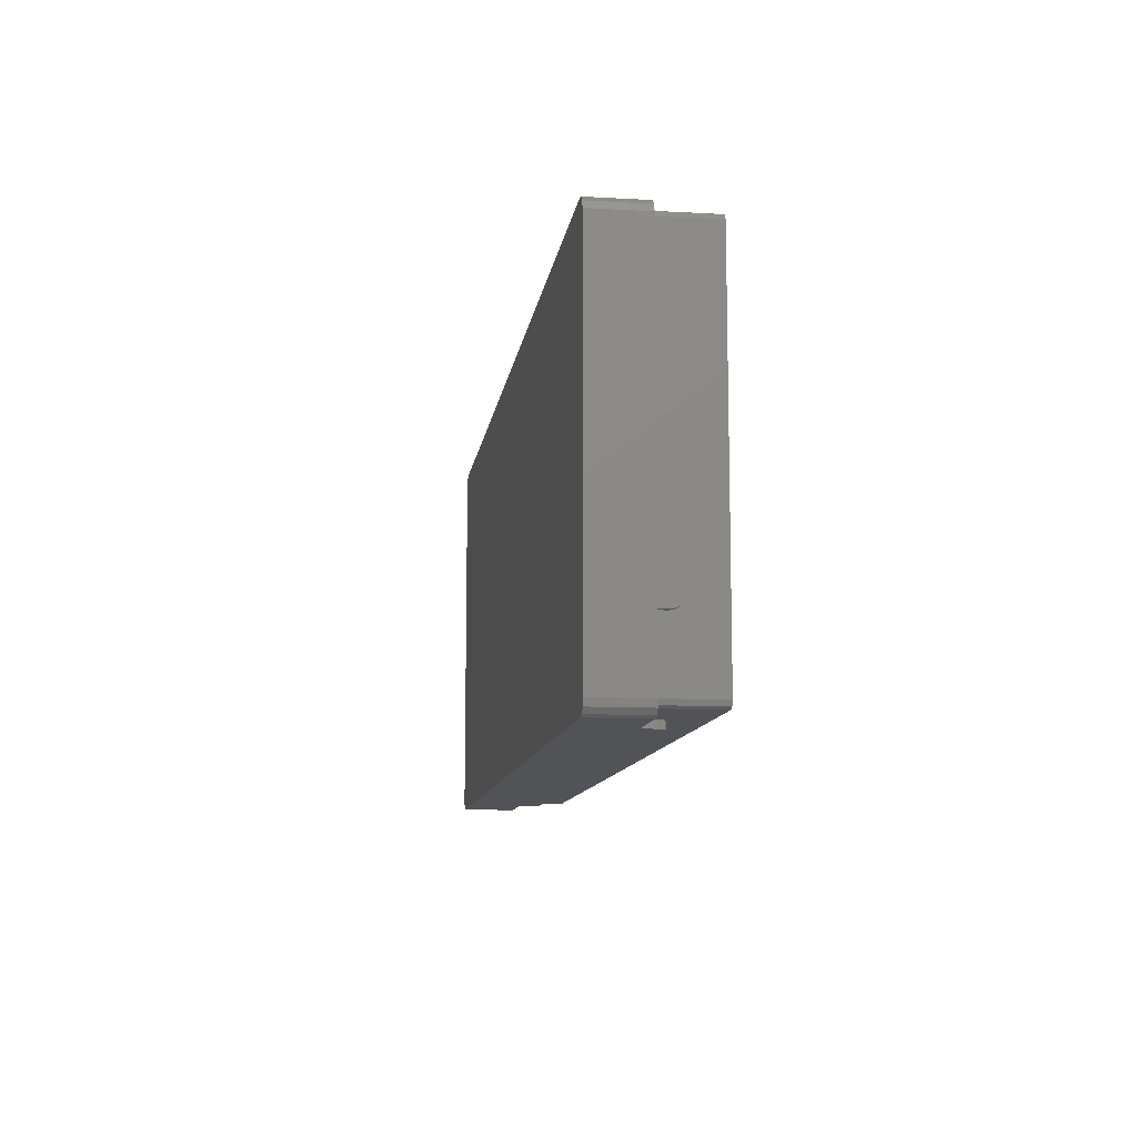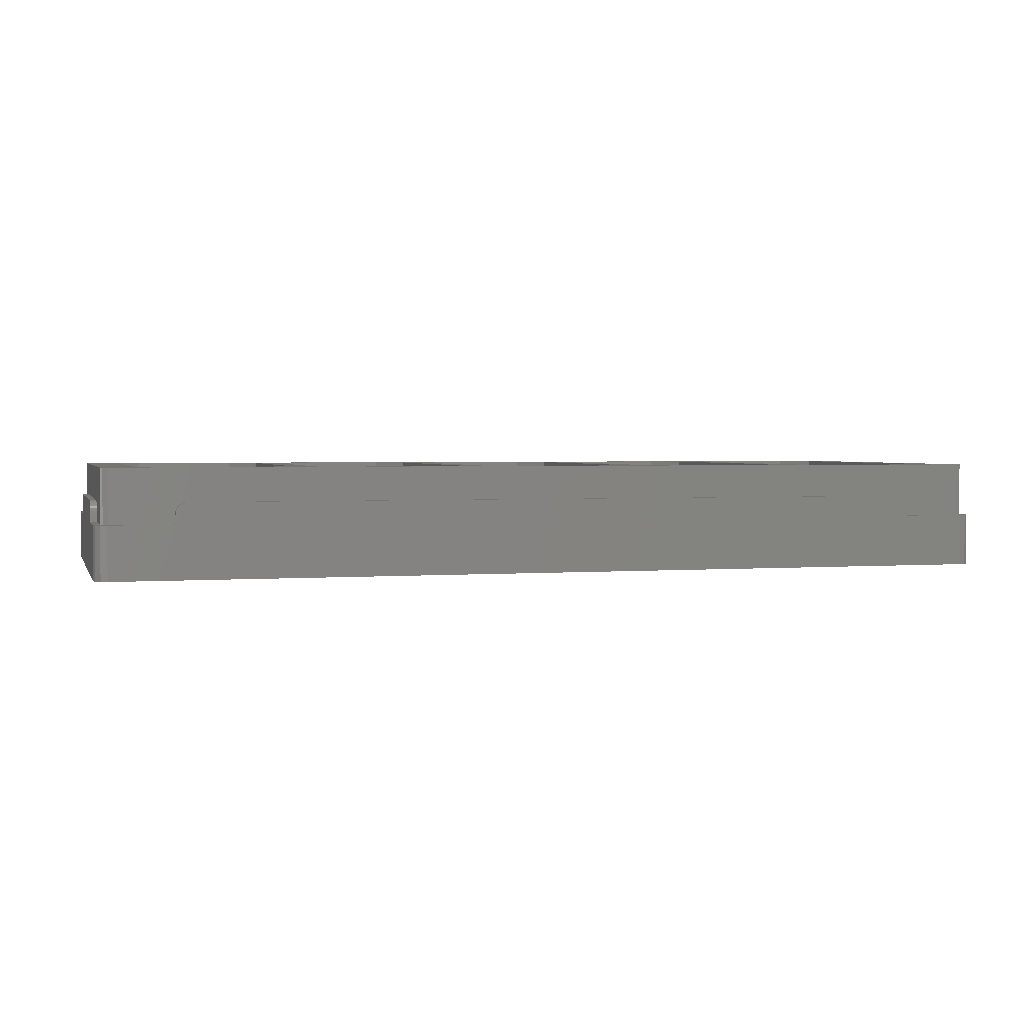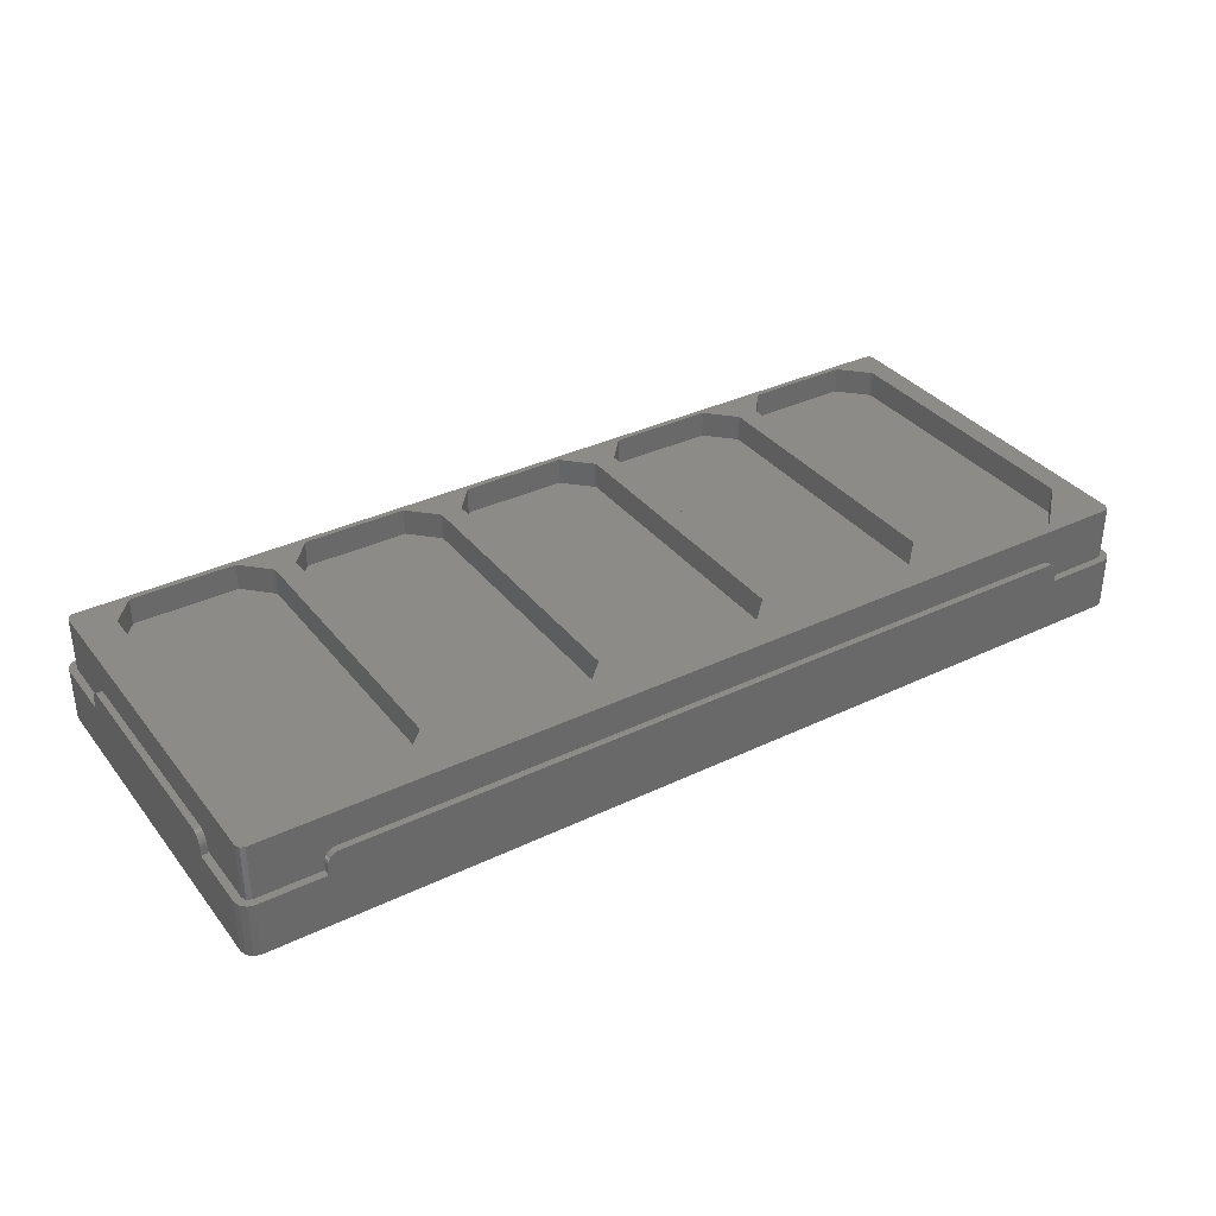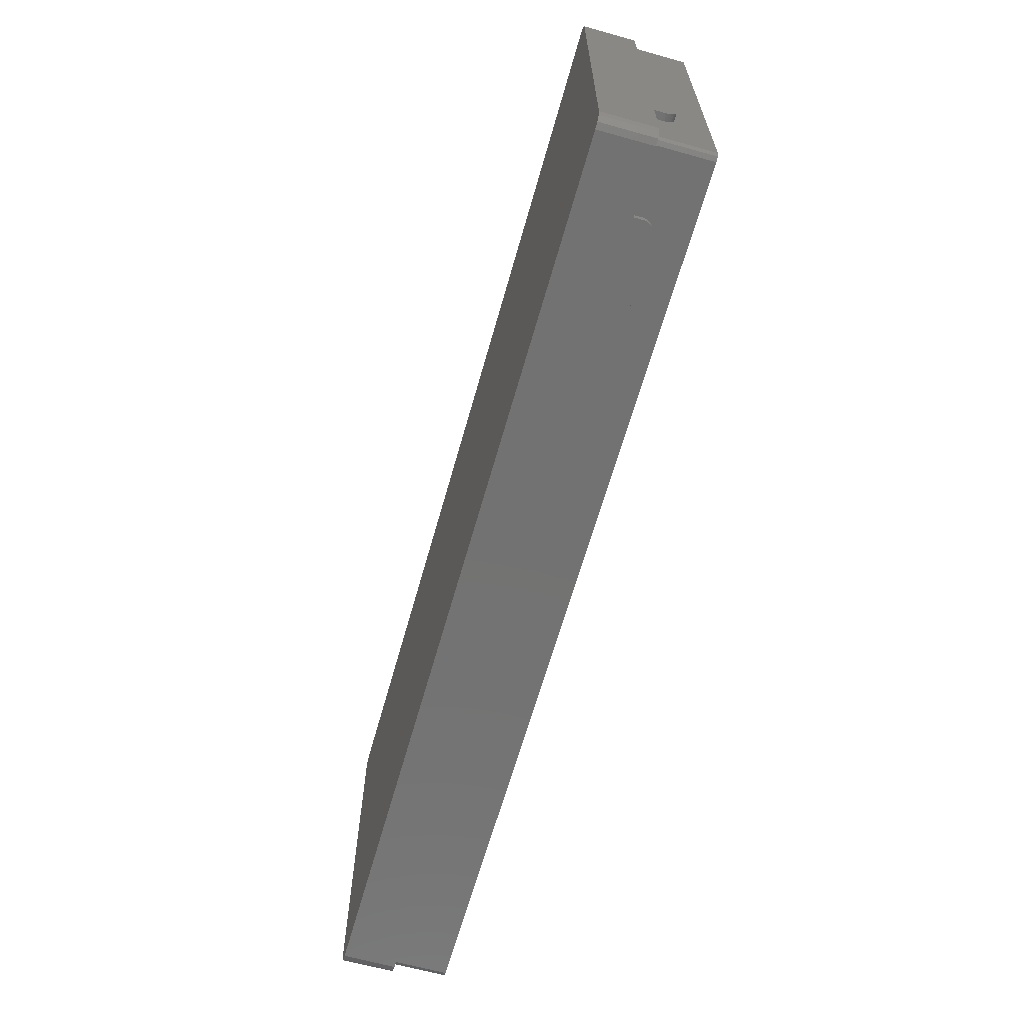
<metadata>
{"format":"stl","ext":"stl","renderer":"f3d","projection":"perspective","resolution":1024,"background":"white","views":[{"elev":-10.7,"azim":-97.9,"up":"+Y"},{"elev":2.3,"azim":164.4,"up":"+Z"},{"elev":35.0,"azim":147.4,"up":"+Z"},{"elev":-64.4,"azim":-105.7,"up":"+Y"}]}
</metadata>
<code>
# stl→obj: 310 verts, 616 faces
v 0 69.82 17.5
v 1.7 20.28 17.5
v 1.7 69.82 17.5
v 0 20.28 17.5
v 20.28 1.7 17.5
v 196.8 0 17.5
v 196.8 1.7 17.5
v 20.28 0 17.5
v 20.28 90 17.5
v 196.8 88.5 17.5
v 196.8 90 17.5
v 20.28 88.5 17.5
v 215.5 69.82 17.5
v 217 20.28 17.5
v 217 69.82 17.5
v 215.5 20.28 17.5
v 214.9 87.86 12.5
v 213.8 88.3 25.3
v 214.9 87.86 25.3
v 213.8 88.3 12.5
v 3.2 88.3 25.3
v 3.2 88.3 12.5
v 215.3 3.2 25.3
v 215.3 86.8 12.5
v 215.3 86.8 25.3
v 215.3 3.2 12.5
v 3.2 1.7 25.3
v 213.8 1.7 25.3
v 19.85 1.7 17.37
v 19.33 1.7 17.09
v 18.88 1.7 16.72
v 18.51 1.7 16.27
v 18.23 1.7 15.75
v 3.2 1.7 12.5
v 18.06 1.7 15.19
v 18 1.7 14.6
v 18 1.7 12.5
v 197.2 1.7 17.37
v 197.8 1.7 17.09
v 198.2 1.7 16.72
v 198.6 1.7 16.27
v 198.9 1.7 15.75
v 213.8 1.7 12.5
v 199 1.7 15.19
v 199.1 1.7 14.6
v 199.1 1.7 12.5
v 2.139 2.139 12.5
v 2.139 2.139 25.3
v 214.9 2.139 25.3
v 214.9 2.139 12.5
v 1.7 86.8 12.5
v 2.139 87.86 25.3
v 2.139 87.86 12.5
v 1.7 86.8 25.3
v 1.7 3.2 25.3
v 1.7 3.2 12.5
v 1.7 18 12.5
v 1.7 18 14.6
v 1.7 72.1 14.6
v 1.7 72.1 12.5
v 1.7 72.04 15.19
v 1.7 71.87 15.75
v 1.7 71.59 16.27
v 1.7 71.22 16.72
v 1.7 70.77 17.09
v 1.7 70.25 17.37
v 1.7 18.06 15.19
v 1.7 18.23 15.75
v 1.7 18.51 16.27
v 1.7 18.88 16.72
v 1.7 19.33 17.09
v 1.7 19.85 17.37
v 0 18 12.5
v 0.4019 1.5 12.5
v 0 3 12.5
v 1.5 0.4019 12.5
v 18 0 12.5
v 3 0 12.5
v 18 90 12.5
v 18 88.5 12.5
v 3 90 12.5
v 1.5 89.6 12.5
v 0.4019 88.5 12.5
v 0 87 12.5
v 0 72.1 12.5
v 217 87 12.5
v 216.6 88.5 12.5
v 215.5 89.6 12.5
v 217 72.1 12.5
v 215.5 72.1 12.5
v 215.5 18 12.5
v 214 90 12.5
v 199.1 90 12.5
v 199.1 88.5 12.5
v 217 3 12.5
v 217 18 12.5
v 215.5 0.4019 12.5
v 216.6 1.5 12.5
v 214 0 12.5
v 199.1 0 12.5
v 198.9 0 15.75
v 199 0 15.19
v 3 0 0
v 214 0 0
v 19.33 0 17.09
v 19.85 0 17.37
v 18 0 14.6
v 18.88 0 16.72
v 199.1 0 14.6
v 18.51 0 16.27
v 197.8 0 17.09
v 18.23 0 15.75
v 197.2 0 17.37
v 18.06 0 15.19
v 198.2 0 16.72
v 198.6 0 16.27
v 198.9 88.5 15.75
v 199 90 15.19
v 198.9 90 15.75
v 199 88.5 15.19
v 19.33 88.5 17.09
v 19.85 88.5 17.37
v 18 88.5 14.6
v 18.88 88.5 16.72
v 199.1 88.5 14.6
v 18.51 88.5 16.27
v 197.8 88.5 17.09
v 18.23 88.5 15.75
v 197.2 88.5 17.37
v 18.06 88.5 15.19
v 198.2 88.5 16.72
v 198.6 88.5 16.27
v 18.88 90 16.72
v 19.33 90 17.09
v 18.23 90 15.75
v 18.06 90 15.19
v 198.6 90 16.27
v 198.2 90 16.72
v 18.51 90 16.27
v 197.2 90 17.37
v 197.8 90 17.09
v 19.85 90 17.37
v 18 90 14.6
v 199.1 90 14.6
v 0 71.87 15.75
v 0 72.04 15.19
v 0 72.1 14.6
v 0 18.23 15.75
v 0 18.51 16.27
v 0 18.06 15.19
v 0 18 14.6
v 0 19.85 17.37
v 0 18.88 16.72
v 0 19.33 17.09
v 0 71.59 16.27
v 0 87 0
v 0 71.22 16.72
v 0 70.77 17.09
v 0 70.25 17.37
v 0 3 0
v 217 72.04 15.19
v 215.5 71.87 15.75
v 217 71.87 15.75
v 215.5 72.04 15.19
v 217 72.1 14.6
v 215.5 72.1 14.6
v 215.5 18.23 15.75
v 217 18.51 16.27
v 215.5 18.51 16.27
v 217 18.23 15.75
v 215.5 18.06 15.19
v 217 18.06 15.19
v 217 18 14.6
v 215.5 18 14.6
v 217 19.85 17.37
v 215.5 19.85 17.37
v 217 18.88 16.72
v 215.5 18.88 16.72
v 215.5 19.33 17.09
v 217 19.33 17.09
v 215.5 71.59 16.27
v 217 71.59 16.27
v 215.5 71.22 16.72
v 215.5 70.77 17.09
v 215.5 70.25 17.37
v 217 70.25 17.37
v 217 70.77 17.09
v 217 71.22 16.72
v 7 75 19
v 42.9 85.29 19
v 42.35 85.48 19
v 42.9 9.206 19
v 7 9.5 19
v 7.345 75.48 19
v 17.35 85.48 19
v 7.345 9.024 19
v 37.35 3.024 19
v 37.9 3.206 19
v 13.35 3.024 19
v 7.345 9.024 25.3
v 7 9.5 25.3
v 17.35 85.48 25.3
v 7.345 75.48 25.3
v 42.9 85.29 25.3
v 42.9 9.206 25.3
v 13.35 3.024 25.3
v 37.9 3.206 25.3
v 37.35 3.024 25.3
v 7 75 25.3
v 42.35 85.48 25.3
v 48 75 19
v 83.9 85.29 19
v 83.35 85.48 19
v 83.9 9.206 19
v 48 9.5 19
v 48.35 75.48 19
v 58.35 85.48 19
v 48.35 9.024 19
v 78.35 3.024 19
v 78.9 3.206 19
v 54.35 3.024 19
v 48.35 9.024 25.3
v 48 9.5 25.3
v 48.35 75.48 25.3
v 58.35 85.48 25.3
v 83.9 85.29 25.3
v 83.9 9.206 25.3
v 54.35 3.024 25.3
v 78.9 3.206 25.3
v 78.35 3.024 25.3
v 48 75 25.3
v 83.35 85.48 25.3
v 89 75 19
v 124.9 85.29 19
v 124.3 85.48 19
v 124.9 9.206 19
v 89 9.5 19
v 89.35 75.48 19
v 99.35 85.48 19
v 89.35 9.024 19
v 119.3 3.024 19
v 119.9 3.206 19
v 95.35 3.024 19
v 89.35 9.024 25.3
v 89 9.5 25.3
v 89.35 75.48 25.3
v 99.35 85.48 25.3
v 124.9 85.29 25.3
v 124.9 9.206 25.3
v 95.35 3.024 25.3
v 119.9 3.206 25.3
v 119.3 3.024 25.3
v 89 75 25.3
v 124.3 85.48 25.3
v 130 75 19
v 165.9 85.29 19
v 165.3 85.48 19
v 165.9 9.206 19
v 130 9.5 19
v 130.3 75.48 19
v 140.3 85.48 19
v 130.3 9.024 19
v 160.3 3.024 19
v 160.9 3.206 19
v 136.3 3.024 19
v 130.3 9.024 25.3
v 130 9.5 25.3
v 130.3 75.48 25.3
v 140.3 85.48 25.3
v 165.9 85.29 25.3
v 165.9 9.206 25.3
v 136.3 3.024 25.3
v 160.9 3.206 25.3
v 160.3 3.024 25.3
v 130 75 25.3
v 165.3 85.48 25.3
v 171 75 19
v 206.9 85.29 19
v 206.3 85.48 19
v 206.9 9.206 19
v 171 9.5 19
v 171.3 75.48 19
v 181.3 85.48 19
v 171.3 9.024 19
v 201.3 3.024 19
v 201.9 3.206 19
v 177.3 3.024 19
v 171.3 9.024 25.3
v 171 9.5 25.3
v 171.3 75.48 25.3
v 181.3 85.48 25.3
v 206.9 85.29 25.3
v 206.9 9.206 25.3
v 177.3 3.024 25.3
v 201.9 3.206 25.3
v 201.3 3.024 25.3
v 171 75 25.3
v 206.3 85.48 25.3
v 0.4019 88.5 0
v 1.5 89.6 0
v 217 87 0
v 217 3 0
v 216.6 88.5 0
v 215.5 89.6 0
v 214 90 0
v 3 90 0
v 215.5 0.4019 0
v 216.6 1.5 0
v 1.5 0.4019 0
v 0.4019 1.5 0
f 1 2 3
f 2 1 4
f 5 6 7
f 6 5 8
f 9 10 11
f 10 9 12
f 13 14 15
f 14 13 16
f 17 18 19
f 18 17 20
f 20 21 18
f 21 20 22
f 23 24 25
f 24 23 26
f 25 17 19
f 17 25 24
f 27 5 28
f 27 29 5
f 27 30 29
f 27 31 30
f 27 32 31
f 27 33 32
f 34 33 27
f 33 34 35
f 35 34 36
f 36 34 37
f 7 28 5
f 38 28 7
f 39 28 38
f 40 28 39
f 41 28 40
f 42 28 41
f 43 42 44
f 43 44 45
f 43 45 46
f 42 43 28
f 47 27 48
f 27 47 34
f 43 49 28
f 49 43 50
f 51 52 53
f 52 51 54
f 47 55 56
f 55 47 48
f 22 52 21
f 52 22 53
f 49 26 23
f 26 49 50
f 57 56 58
f 59 51 60
f 61 51 59
f 62 51 61
f 51 62 54
f 63 54 62
f 64 54 63
f 65 54 64
f 66 54 65
f 3 54 66
f 2 54 3
f 56 67 58
f 56 68 67
f 55 68 56
f 68 55 69
f 69 55 70
f 70 55 71
f 71 55 72
f 2 55 54
f 72 55 2
f 73 56 57
f 74 56 75
f 56 73 75
f 56 74 76
f 34 77 37
f 34 78 77
f 76 34 47
f 76 47 56
f 34 76 78
f 79 22 80
f 81 22 79
f 82 22 81
f 22 82 53
f 83 53 82
f 53 83 51
f 51 83 84
f 85 51 84
f 51 85 60
f 24 86 87
f 17 87 88
f 86 24 89
f 89 24 90
f 90 24 91
f 26 91 24
f 87 17 24
f 20 88 92
f 88 20 17
f 93 20 92
f 94 20 93
f 80 20 94
f 20 80 22
f 91 95 96
f 97 95 91
f 95 97 98
f 91 26 97
f 50 97 26
f 43 97 50
f 97 43 99
f 100 43 46
f 43 100 99
f 101 44 42
f 44 101 102
f 103 77 78
f 77 103 100
f 104 100 103
f 100 104 99
f 105 8 106
f 8 77 6
f 8 105 107
f 100 6 77
f 107 105 108
f 109 6 100
f 107 108 110
f 111 6 109
f 107 110 112
f 6 111 113
f 107 112 114
f 111 109 115
f 8 107 77
f 115 109 116
f 116 109 101
f 101 109 102
f 31 105 30
f 105 31 108
f 114 33 35
f 33 114 112
f 115 41 40
f 41 115 116
f 116 42 41
f 42 116 101
f 110 31 32
f 31 110 108
f 38 111 39
f 111 38 113
f 29 8 5
f 8 29 106
f 77 36 37
f 36 77 107
f 39 115 40
f 115 39 111
f 112 32 33
f 32 112 110
f 107 35 36
f 35 107 114
f 102 45 44
f 45 102 109
f 109 46 45
f 46 109 100
f 7 113 38
f 113 7 6
f 30 106 29
f 106 30 105
f 117 118 119
f 118 117 120
f 121 12 122
f 12 80 10
f 12 121 123
f 94 10 80
f 123 121 124
f 125 10 94
f 123 124 126
f 127 10 125
f 123 126 128
f 10 127 129
f 123 128 130
f 127 125 131
f 12 123 80
f 131 125 132
f 132 125 117
f 117 125 120
f 133 121 134
f 121 133 124
f 130 135 136
f 135 130 128
f 131 137 138
f 137 131 132
f 132 119 137
f 119 132 117
f 126 133 139
f 133 126 124
f 140 127 141
f 127 140 129
f 142 12 9
f 12 142 122
f 80 143 79
f 143 80 123
f 141 131 138
f 131 141 127
f 128 139 135
f 139 128 126
f 123 136 143
f 136 123 130
f 120 144 118
f 144 120 125
f 125 93 144
f 93 125 94
f 11 129 140
f 129 11 10
f 134 122 142
f 122 134 121
f 61 145 62
f 145 61 146
f 59 146 61
f 146 59 147
f 148 69 149
f 69 148 68
f 150 68 148
f 68 150 67
f 73 58 151
f 58 73 57
f 151 67 150
f 67 151 58
f 4 72 2
f 72 4 152
f 149 70 153
f 70 149 69
f 154 70 71
f 70 154 153
f 62 155 63
f 155 62 145
f 156 85 84
f 1 147 85
f 147 1 146
f 146 1 145
f 145 1 155
f 155 1 157
f 157 1 158
f 158 1 159
f 85 4 1
f 73 85 156
f 85 73 4
f 151 4 73
f 154 4 151
f 4 154 152
f 154 151 153
f 153 151 149
f 149 151 148
f 160 73 156
f 73 160 75
f 148 151 150
f 159 3 66
f 3 159 1
f 152 71 72
f 71 152 154
f 157 65 64
f 65 157 158
f 63 157 64
f 157 63 155
f 158 66 65
f 66 158 159
f 60 147 59
f 147 60 85
f 161 162 163
f 162 161 164
f 165 164 161
f 164 165 166
f 167 168 169
f 168 167 170
f 171 170 167
f 170 171 172
f 91 173 174
f 173 91 96
f 174 172 171
f 172 174 173
f 16 175 14
f 175 16 176
f 169 177 178
f 177 169 168
f 179 177 180
f 177 179 178
f 163 181 182
f 181 163 162
f 13 166 90
f 166 13 164
f 164 13 162
f 162 13 181
f 181 13 183
f 183 13 184
f 184 13 185
f 90 16 13
f 91 16 90
f 174 16 91
f 179 16 174
f 16 179 176
f 179 174 178
f 178 174 169
f 169 174 167
f 167 174 171
f 185 15 186
f 15 185 13
f 176 180 175
f 180 176 179
f 183 187 188
f 187 183 184
f 182 183 188
f 183 182 181
f 184 186 187
f 186 184 185
f 89 166 165
f 166 89 90
f 189 190 191
f 190 189 192
f 193 192 189
f 194 191 195
f 196 192 193
f 191 194 189
f 192 197 198
f 199 192 196
f 192 199 197
f 200 193 201
f 193 200 196
f 194 202 203
f 202 194 195
f 192 204 190
f 204 192 205
f 206 196 200
f 196 206 199
f 198 205 192
f 205 198 207
f 197 206 208
f 206 197 199
f 201 189 209
f 189 201 193
f 195 210 202
f 210 195 191
f 209 194 203
f 194 209 189
f 191 204 210
f 204 191 190
f 198 208 207
f 208 198 197
f 211 212 213
f 212 211 214
f 215 214 211
f 216 213 217
f 218 214 215
f 213 216 211
f 214 219 220
f 221 214 218
f 214 221 219
f 222 215 223
f 215 222 218
f 224 217 225
f 217 224 216
f 214 226 212
f 226 214 227
f 228 218 222
f 218 228 221
f 220 227 214
f 227 220 229
f 219 228 230
f 228 219 221
f 223 211 231
f 211 223 215
f 217 232 225
f 232 217 213
f 231 216 224
f 216 231 211
f 213 226 232
f 226 213 212
f 220 230 229
f 230 220 219
f 233 234 235
f 234 233 236
f 237 236 233
f 238 235 239
f 240 236 237
f 235 238 233
f 236 241 242
f 243 236 240
f 236 243 241
f 244 237 245
f 237 244 240
f 246 239 247
f 239 246 238
f 236 248 234
f 248 236 249
f 250 240 244
f 240 250 243
f 242 249 236
f 249 242 251
f 241 250 252
f 250 241 243
f 245 233 253
f 233 245 237
f 239 254 247
f 254 239 235
f 253 238 246
f 238 253 233
f 235 248 254
f 248 235 234
f 242 252 251
f 252 242 241
f 255 256 257
f 256 255 258
f 259 258 255
f 260 257 261
f 262 258 259
f 257 260 255
f 258 263 264
f 265 258 262
f 258 265 263
f 266 259 267
f 259 266 262
f 268 261 269
f 261 268 260
f 258 270 256
f 270 258 271
f 272 262 266
f 262 272 265
f 264 271 258
f 271 264 273
f 263 272 274
f 272 263 265
f 267 255 275
f 255 267 259
f 261 276 269
f 276 261 257
f 275 260 268
f 260 275 255
f 257 270 276
f 270 257 256
f 264 274 273
f 274 264 263
f 277 278 279
f 278 277 280
f 281 280 277
f 282 279 283
f 284 280 281
f 279 282 277
f 280 285 286
f 287 280 284
f 280 287 285
f 288 281 289
f 281 288 284
f 290 283 291
f 283 290 282
f 280 292 278
f 292 280 293
f 294 284 288
f 284 294 287
f 286 293 280
f 293 286 295
f 285 294 296
f 294 285 287
f 289 277 297
f 277 289 281
f 283 298 291
f 298 283 279
f 297 282 290
f 282 297 277
f 279 292 298
f 292 279 278
f 286 296 295
f 296 286 285
f 299 82 300
f 82 299 83
f 15 165 161
f 89 301 86
f 15 161 163
f 15 163 182
f 15 182 188
f 15 188 187
f 15 187 186
f 165 15 89
f 14 89 15
f 96 89 14
f 180 14 175
f 14 180 173
f 173 180 177
f 173 177 168
f 173 168 170
f 173 170 172
f 14 173 96
f 89 96 301
f 302 96 95
f 96 302 301
f 86 303 87
f 303 86 301
f 304 92 88
f 92 304 305
f 305 93 92
f 93 305 79
f 306 79 305
f 79 306 81
f 141 11 140
f 11 93 9
f 11 141 144
f 79 9 93
f 144 141 138
f 143 9 79
f 144 138 137
f 134 9 143
f 144 137 119
f 9 134 142
f 144 119 118
f 134 143 133
f 11 144 93
f 133 143 139
f 139 143 135
f 135 143 136
f 18 25 19
f 25 293 23
f 25 18 292
f 28 23 293
f 25 292 293
f 18 298 292
f 18 291 298
f 271 297 270
f 290 270 297
f 291 270 290
f 276 291 18
f 291 276 270
f 18 269 276
f 249 275 248
f 268 248 275
f 269 248 268
f 254 269 18
f 269 254 248
f 18 247 254
f 227 253 226
f 246 226 253
f 247 226 246
f 21 247 18
f 247 232 226
f 247 21 232
f 205 231 204
f 224 204 231
f 225 204 224
f 232 21 225
f 225 210 204
f 225 21 210
f 203 54 209
f 54 203 21
f 202 21 203
f 210 21 202
f 23 28 49
f 295 28 293
f 296 28 295
f 294 28 296
f 297 271 289
f 271 288 289
f 273 288 271
f 288 273 294
f 274 294 273
f 294 274 28
f 272 28 274
f 275 249 267
f 249 266 267
f 251 266 249
f 266 251 272
f 252 272 251
f 272 252 28
f 250 28 252
f 253 227 245
f 227 244 245
f 229 244 227
f 244 229 250
f 230 250 229
f 250 230 28
f 27 230 228
f 231 205 223
f 205 222 223
f 207 222 205
f 222 207 228
f 208 228 207
f 27 228 208
f 27 208 206
f 230 27 28
f 200 27 206
f 55 200 201
f 55 209 54
f 54 21 52
f 209 55 201
f 200 55 27
f 27 55 48
f 307 98 97
f 98 307 308
f 98 302 95
f 302 98 308
f 104 97 99
f 97 104 307
f 156 83 299
f 83 156 84
f 309 78 76
f 78 309 103
f 306 82 81
f 82 306 300
f 310 75 160
f 75 310 74
f 303 88 87
f 88 303 304
f 309 74 310
f 74 309 76
f 104 302 308
f 302 104 301
f 104 308 307
f 305 301 104
f 301 305 303
f 303 305 304
f 103 305 104
f 103 306 305
f 160 103 309
f 103 160 306
f 160 309 310
f 156 306 160
f 306 156 300
f 300 156 299

</code>
